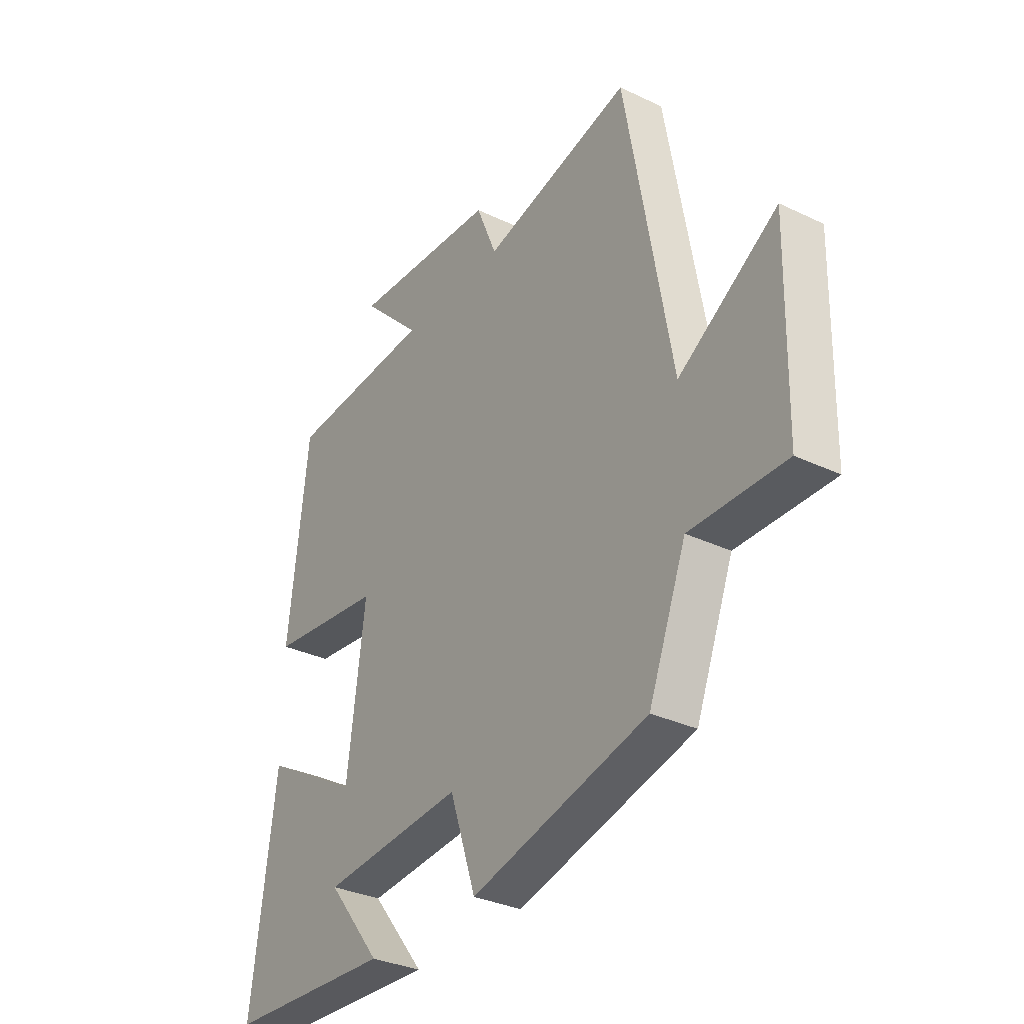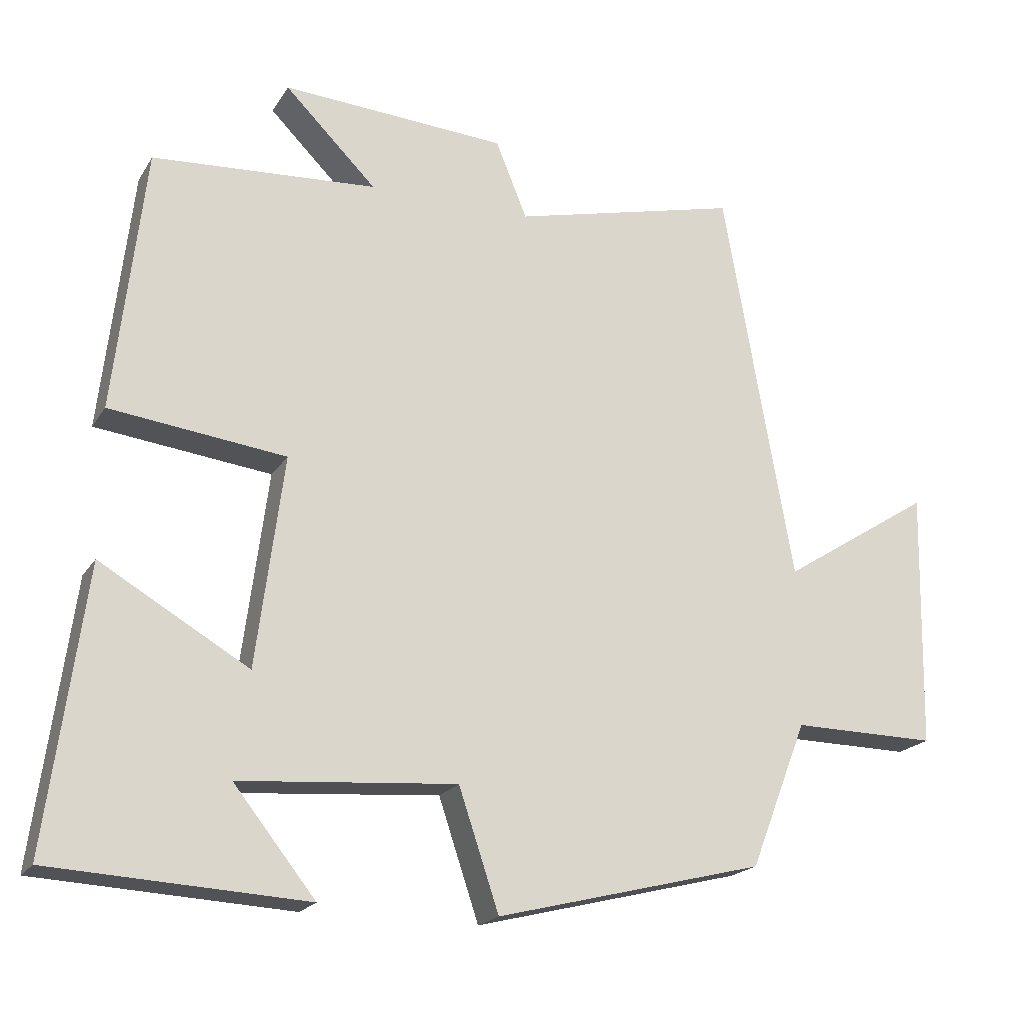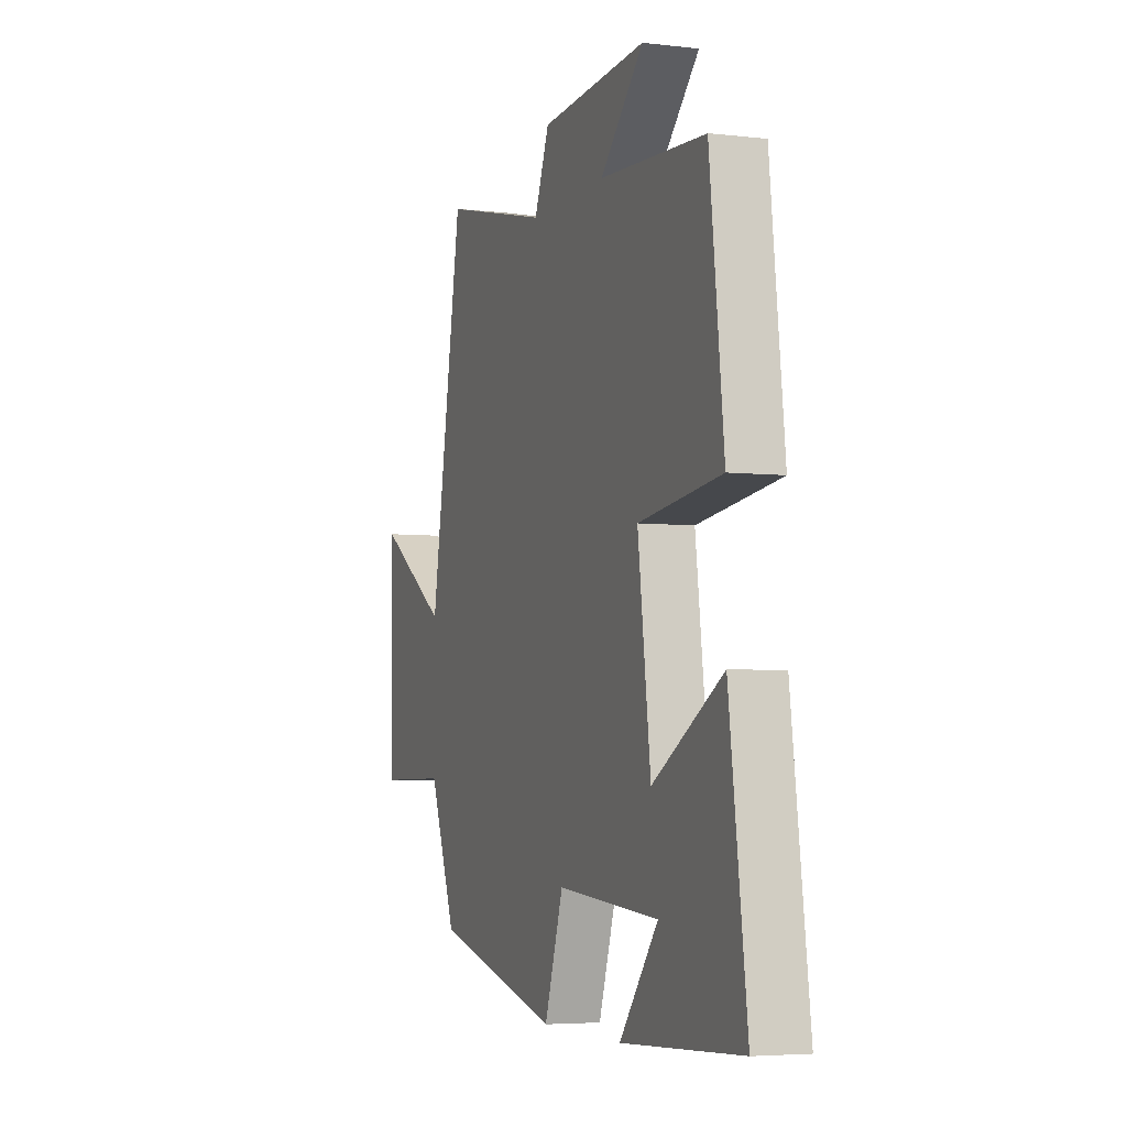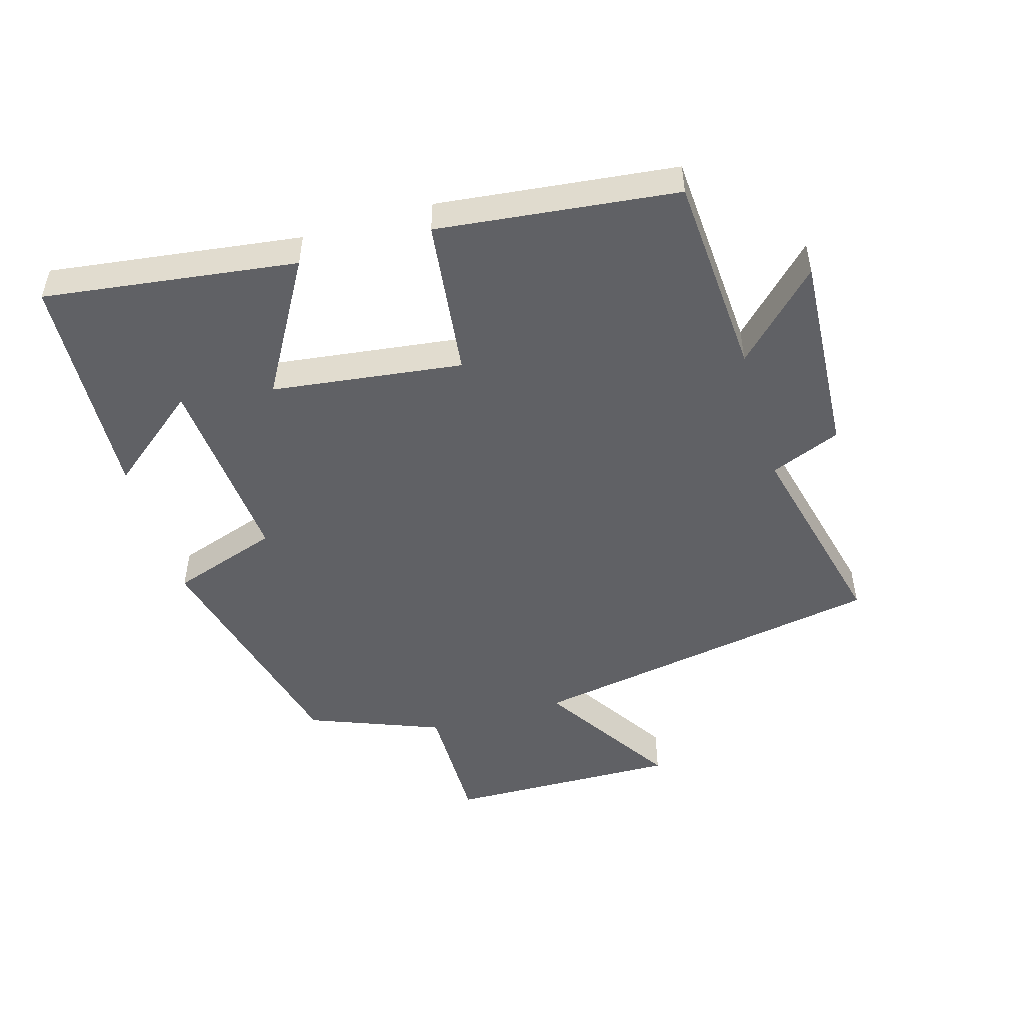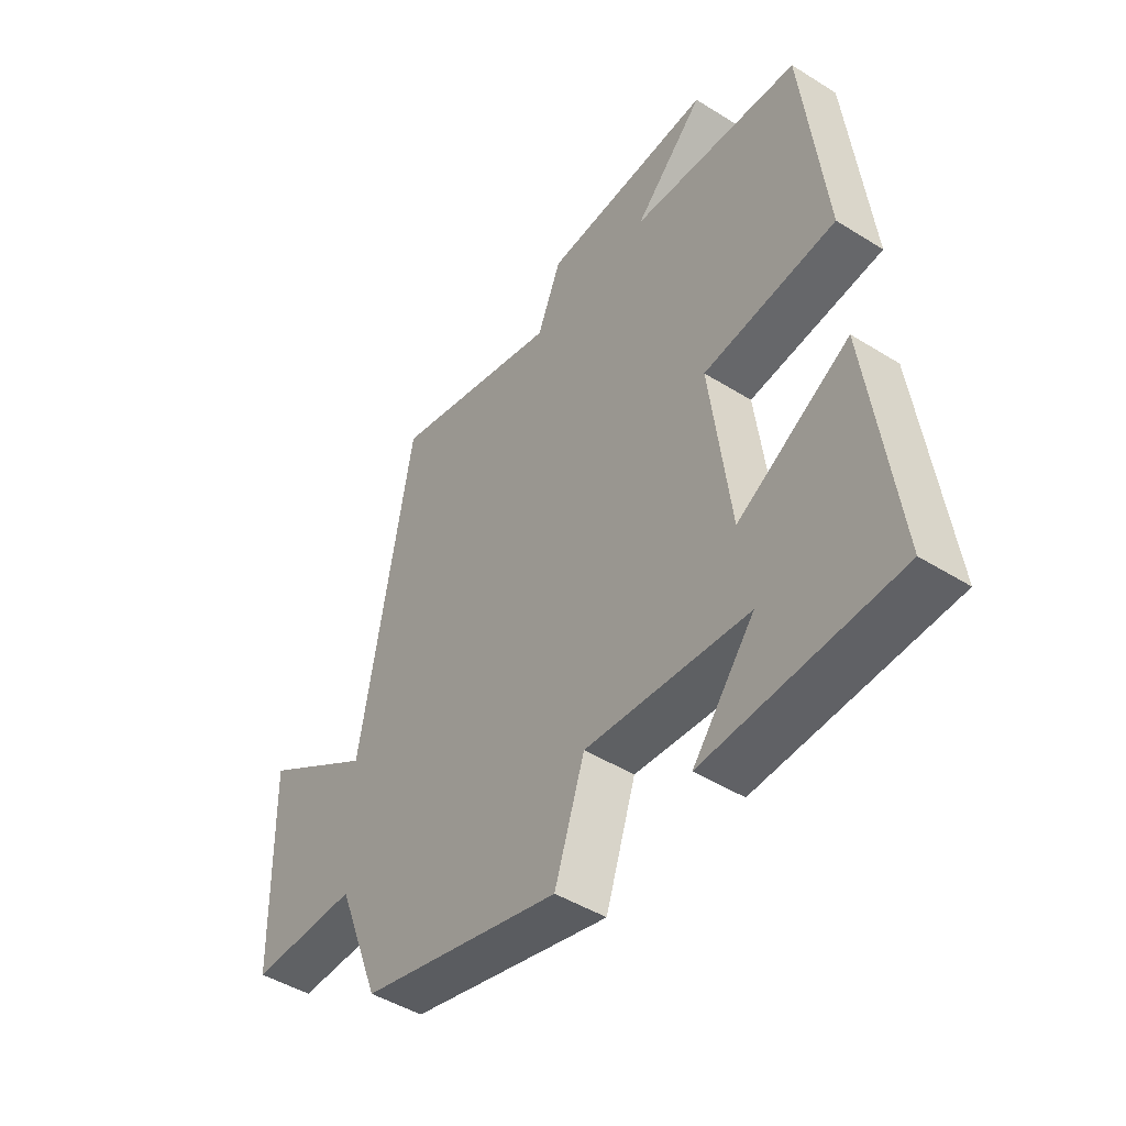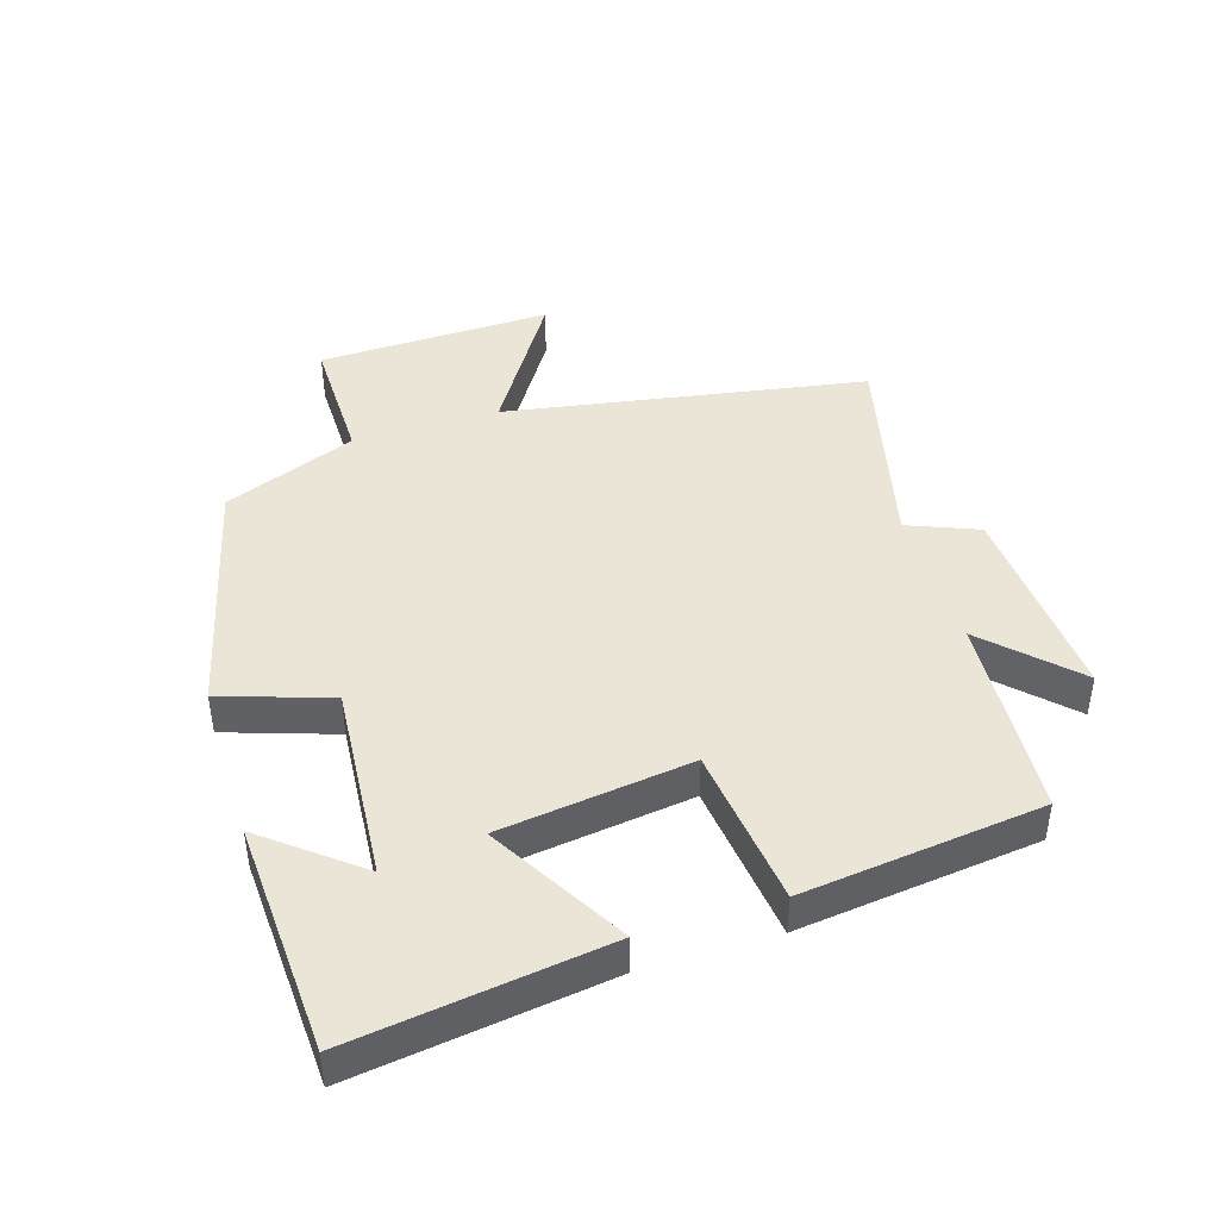
<metadata>
{"format":"obj","ext":"obj","renderer":"f3d","projection":"perspective","resolution":1024,"background":"white","views":[{"elev":-32.5,"azim":56.4,"up":"+Z"},{"elev":-19.9,"azim":-23.0,"up":"+Z"},{"elev":-4.8,"azim":-110.3,"up":"+Z"},{"elev":-49.5,"azim":-73.6,"up":"+Y"},{"elev":-46.1,"azim":-125.6,"up":"+Z"},{"elev":44.0,"azim":-107.4,"up":"+Y"}]}
</metadata>
<code>
v 0.403 0.07 0.577
v 0.5 0.07 0.022
v 0.71 0.07 0.156
v 0.702 0.07 -0.204
v 0.5 0.07 -0.202
v 0.42 0.07 -0.406
v 0.046 0.07 -0.5
v -0.01 0.07 -0.333
v -0.312 0.07 -0.357
v -0.198 0.07 -0.5
v -0.552 0.07 -0.481
v -0.5 0.07 -0.092
v -0.293 0.07 -0.212
v -0.255 0.07 0.082
v -0.5 0.07 0.112
v -0.458 0.07 0.48
v -0.145 0.07 0.5
v -0.273 0.07 0.628
v 0.041 0.07 0.608
v 0.085 0.07 0.5
v 0.403 0 0.577
v 0.5 0 0.022
v 0.71 0 0.156
v 0.702 0 -0.204
v 0.5 0 -0.202
v 0.42 0 -0.406
v 0.046 0 -0.5
v -0.01 0 -0.333
v -0.312 0 -0.357
v -0.198 0 -0.5
v -0.552 0 -0.481
v -0.5 0 -0.092
v -0.293 0 -0.212
v -0.255 0 0.082
v -0.5 0 0.112
v -0.458 0 0.48
v -0.145 0 0.5
v -0.273 0 0.628
v 0.041 0 0.608
v 0.085 0 0.5
f 17 18 19 20
f 15 16 17 20
f 14 15 20 1
f 13 14 1 2
f 11 12 13
f 9 10 11
f 9 11 13
f 8 9 13 2
f 5 6 7 8
f 2 3 4 5
f 2 5 8
f 40 39 38 37
f 40 37 36 35
f 21 40 35 34
f 22 21 34 33
f 33 32 31
f 31 30 29
f 33 31 29
f 22 33 29 28
f 28 27 26 25
f 25 24 23 22
f 28 25 22
f 1 21 22 2
f 2 22 23 3
f 3 23 24 4
f 4 24 25 5
f 5 25 26 6
f 6 26 27 7
f 7 27 28 8
f 8 28 29 9
f 9 29 30 10
f 10 30 31 11
f 11 31 32 12
f 12 32 33 13
f 13 33 34 14
f 14 34 35 15
f 15 35 36 16
f 16 36 37 17
f 17 37 38 18
f 18 38 39 19
f 19 39 40 20
f 20 40 21 1

</code>
